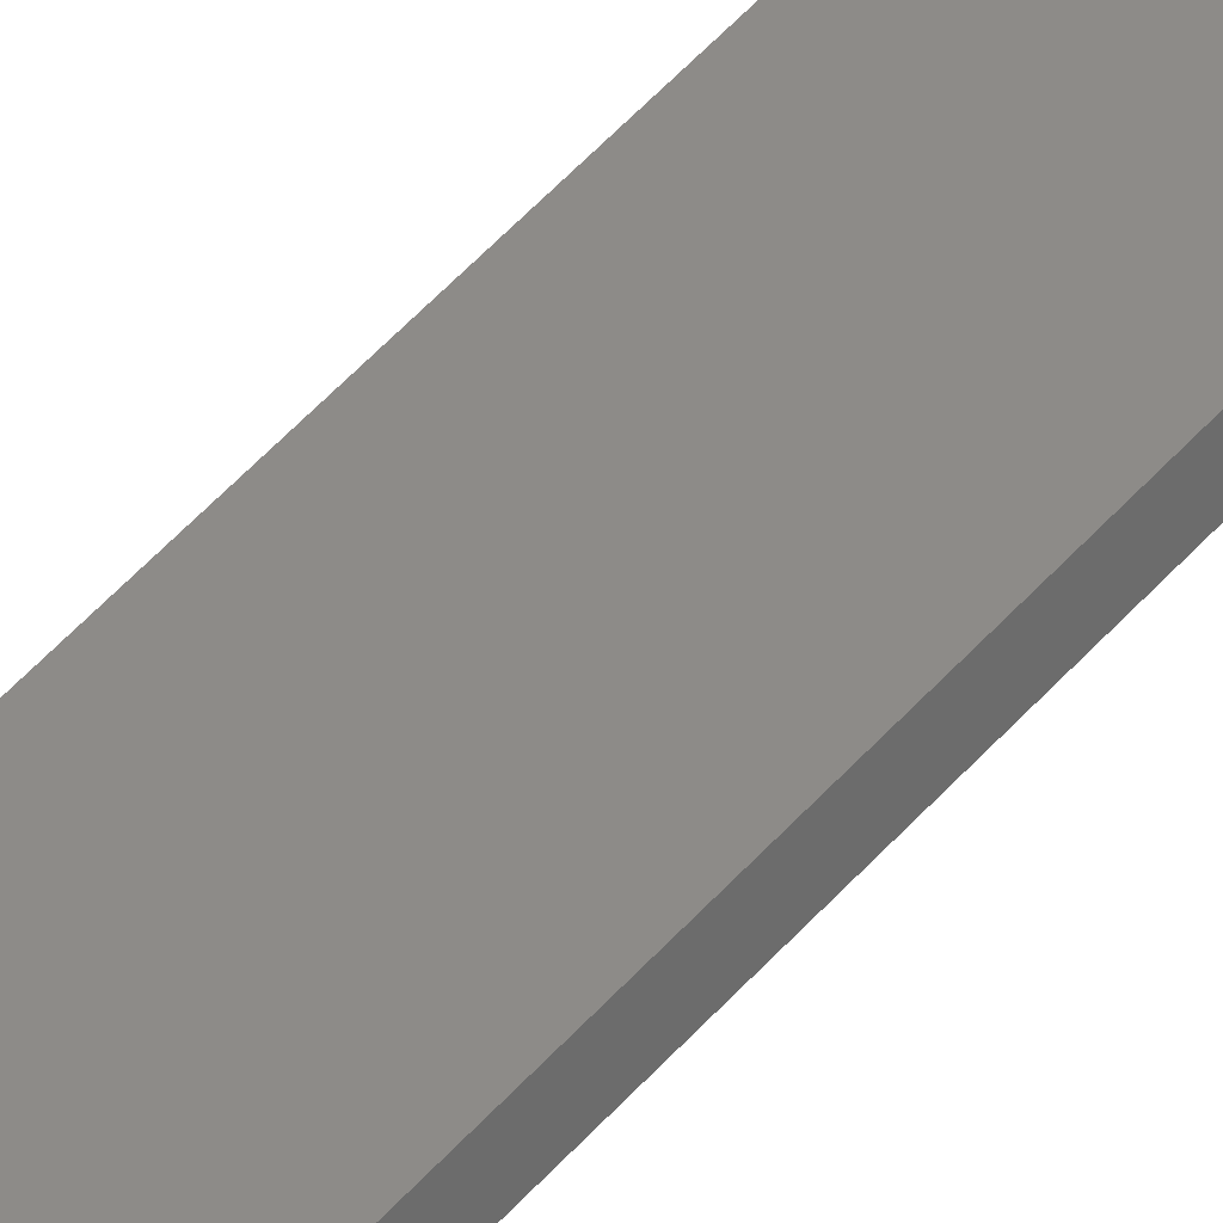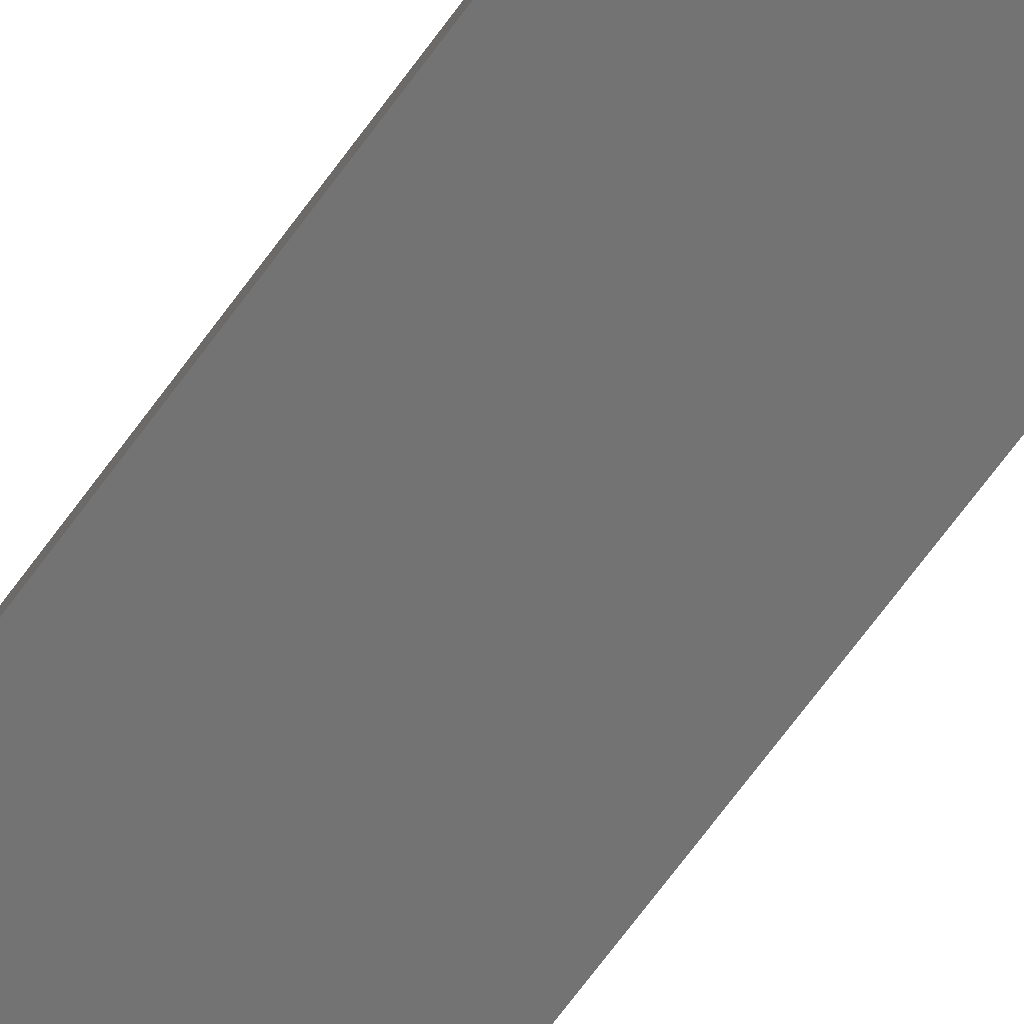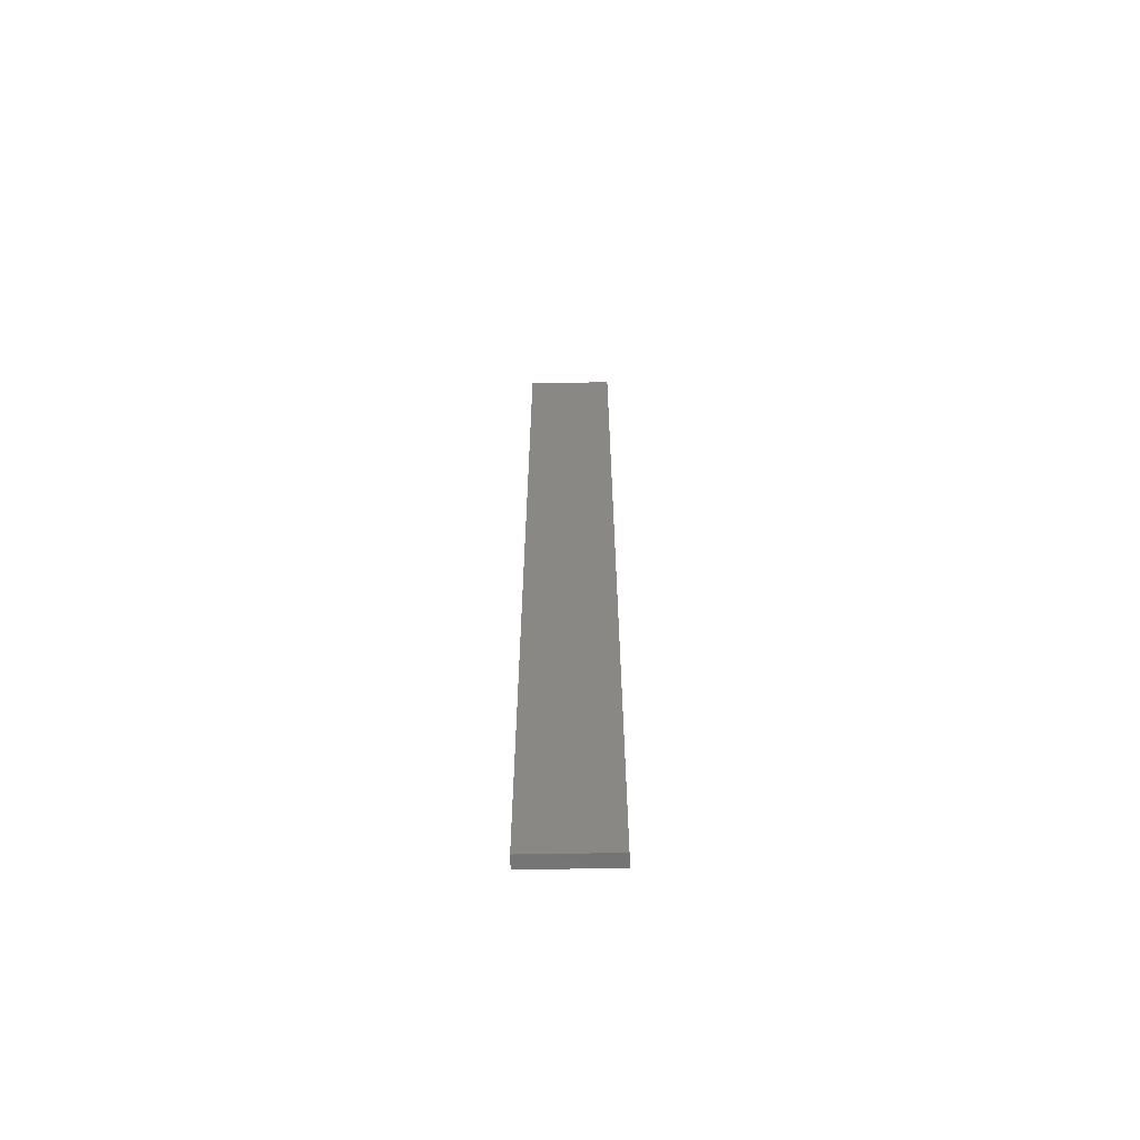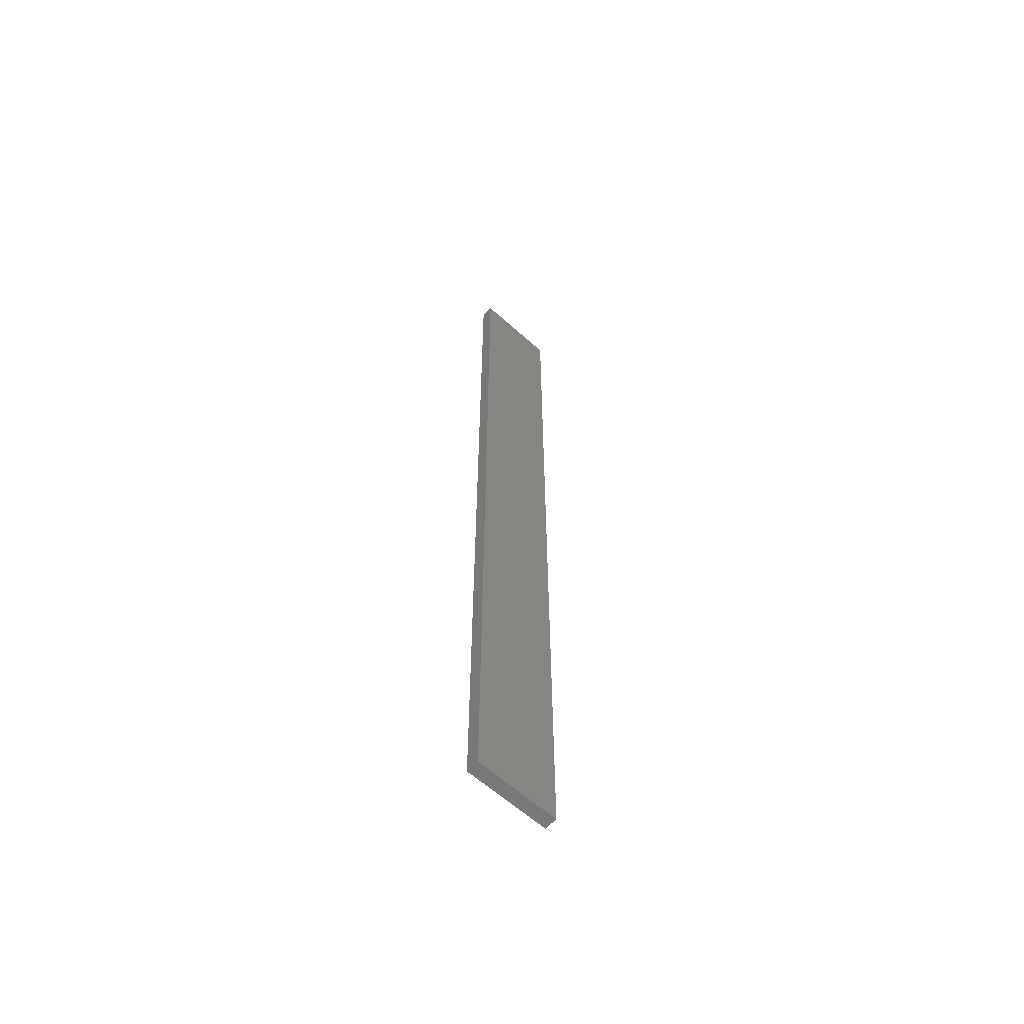
<metadata>
{"format":"stl","ext":"stl","renderer":"f3d","projection":"perspective","resolution":1024,"background":"white","views":[{"elev":48.6,"azim":-141.5,"up":"+Y"},{"elev":-60.7,"azim":-34.3,"up":"+Y"},{"elev":-63.8,"azim":169.0,"up":"+Z"},{"elev":-61.2,"azim":-54.6,"up":"+Z"}]}
</metadata>
<code>
# stl→obj: 16 verts, 28 faces
v -19.19 -2.361 -92.82
v -19.19 -2.361 -89.22
v -19.29 -2.338 -89.22
v -19.29 -2.338 -92.82
v -19.4 -2.316 -89.22
v -19.4 -2.316 -92.82
v -19.5 -2.293 -89.22
v -19.5 -2.293 -92.82
v -19.49 -2.244 -89.22
v -19.49 -2.244 -92.82
v -19.18 -2.312 -89.22
v -19.28 -2.289 -92.82
v -19.28 -2.289 -89.22
v -19.39 -2.267 -89.22
v -19.18 -2.312 -92.82
v -19.39 -2.267 -92.82
f 1 2 3
f 4 3 5
f 4 1 3
f 6 5 7
f 6 4 5
f 8 6 7
f 8 9 10
f 7 9 8
f 11 12 13
f 13 12 14
f 15 12 11
f 14 16 9
f 12 16 14
f 16 10 9
f 15 11 1
f 11 2 1
f 5 14 9
f 5 9 7
f 3 13 14
f 3 14 5
f 2 11 13
f 2 13 3
f 16 6 10
f 10 6 8
f 12 4 16
f 16 4 6
f 15 1 12
f 12 1 4

</code>
